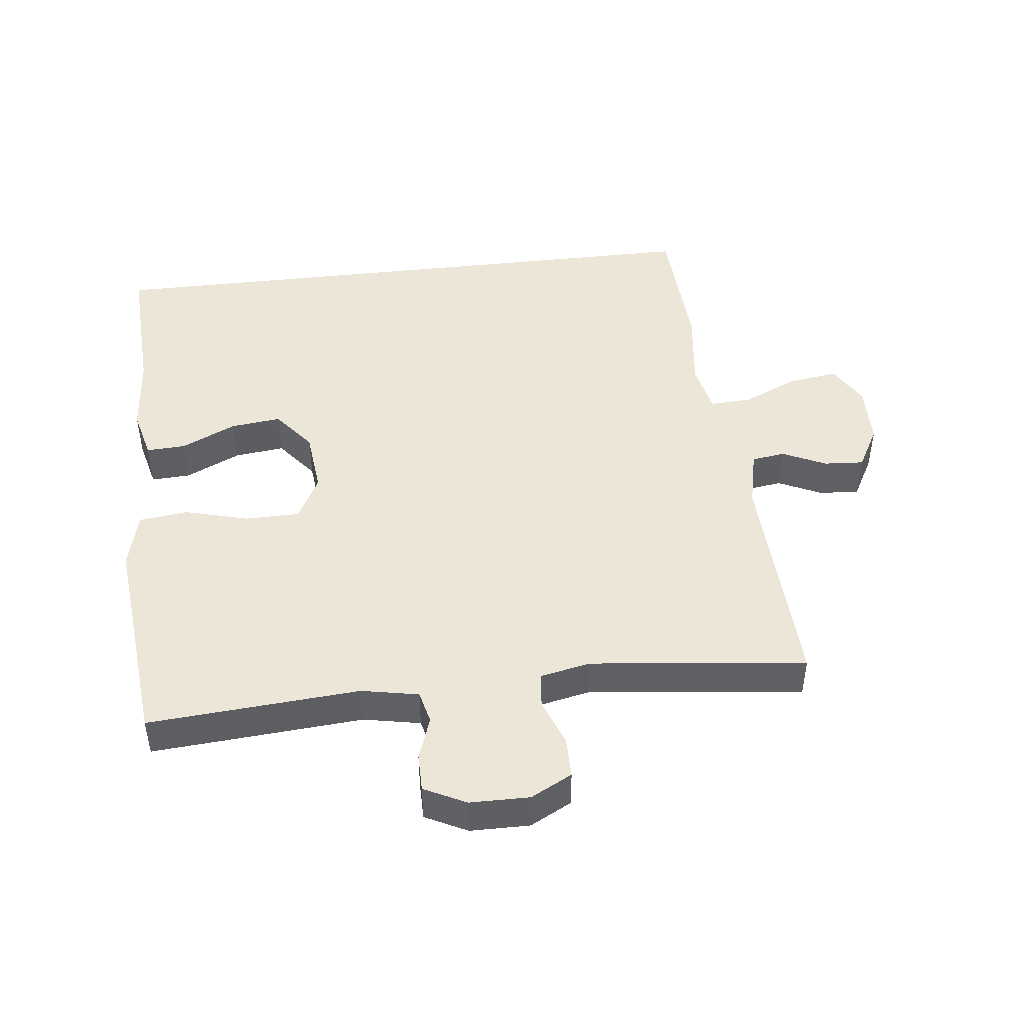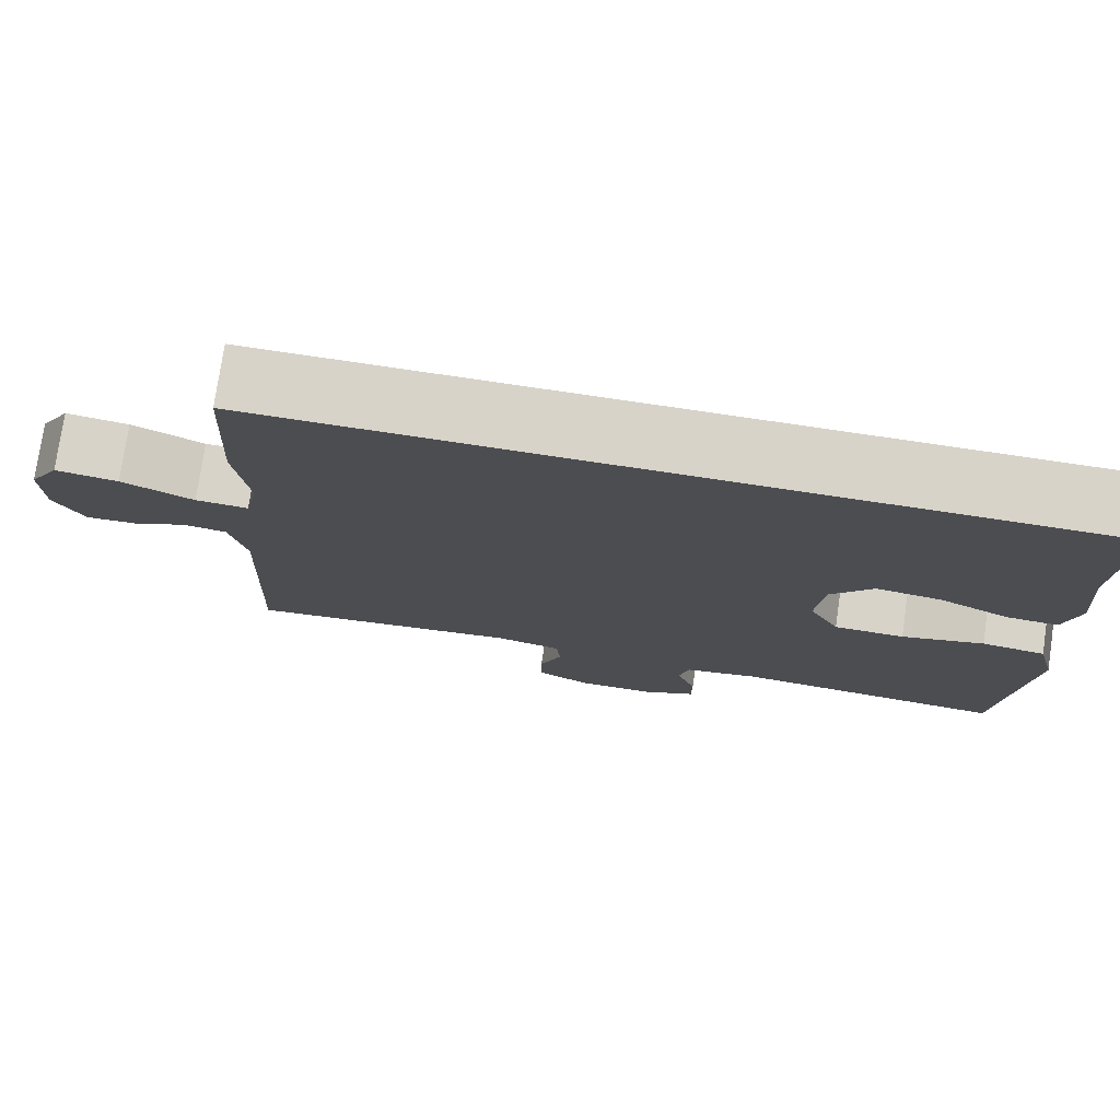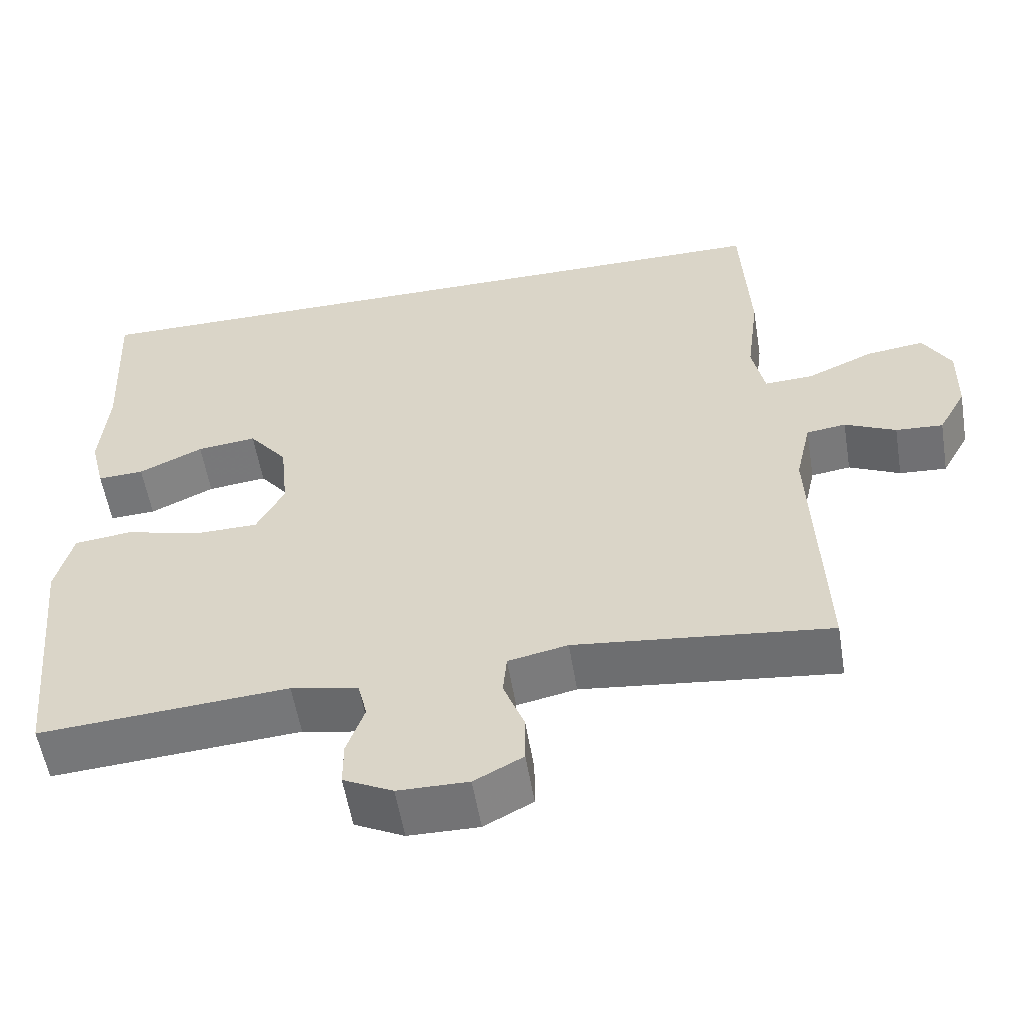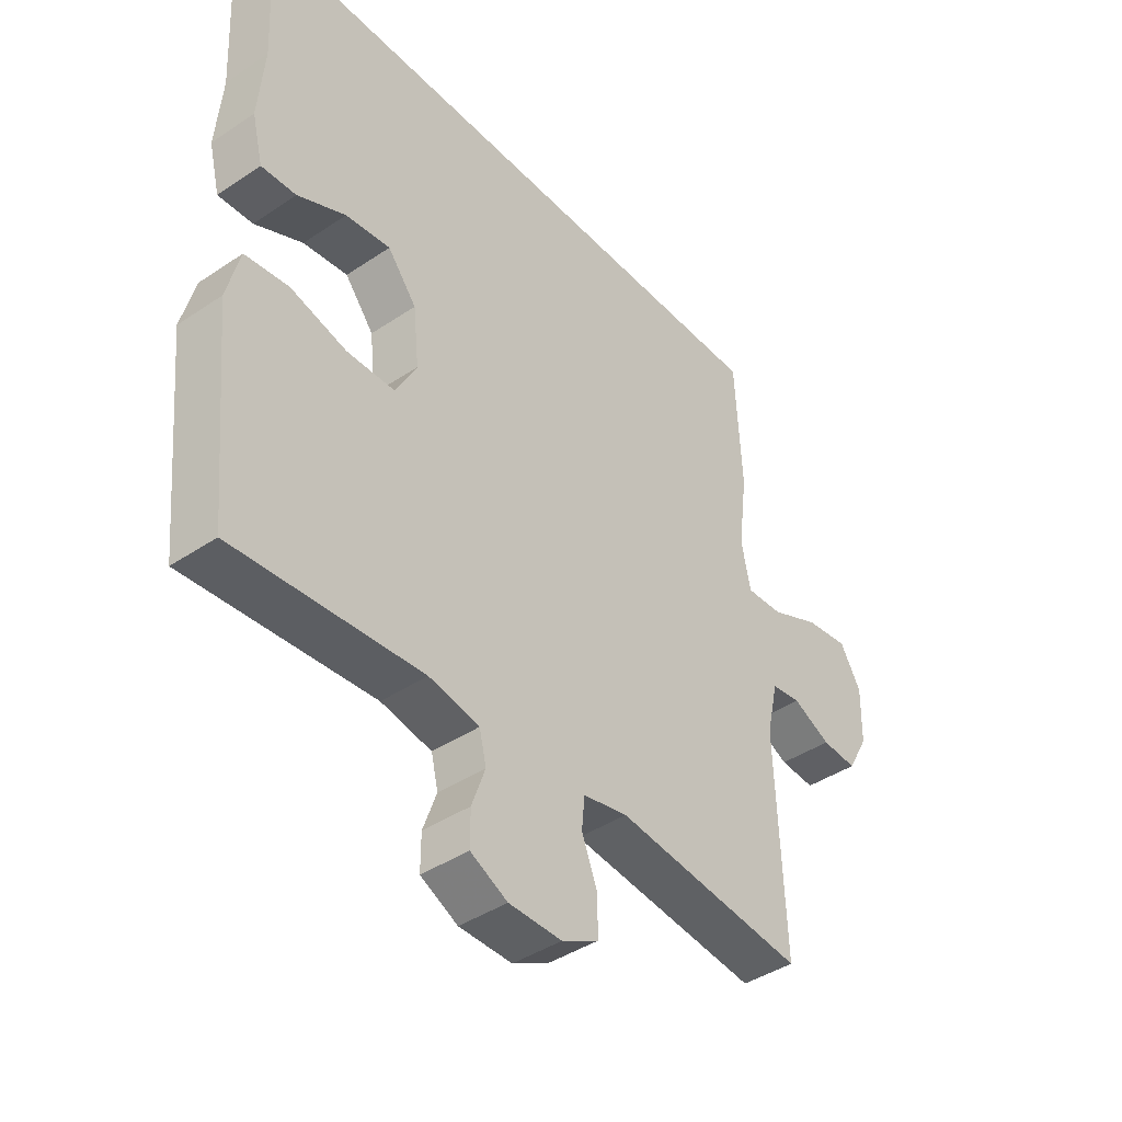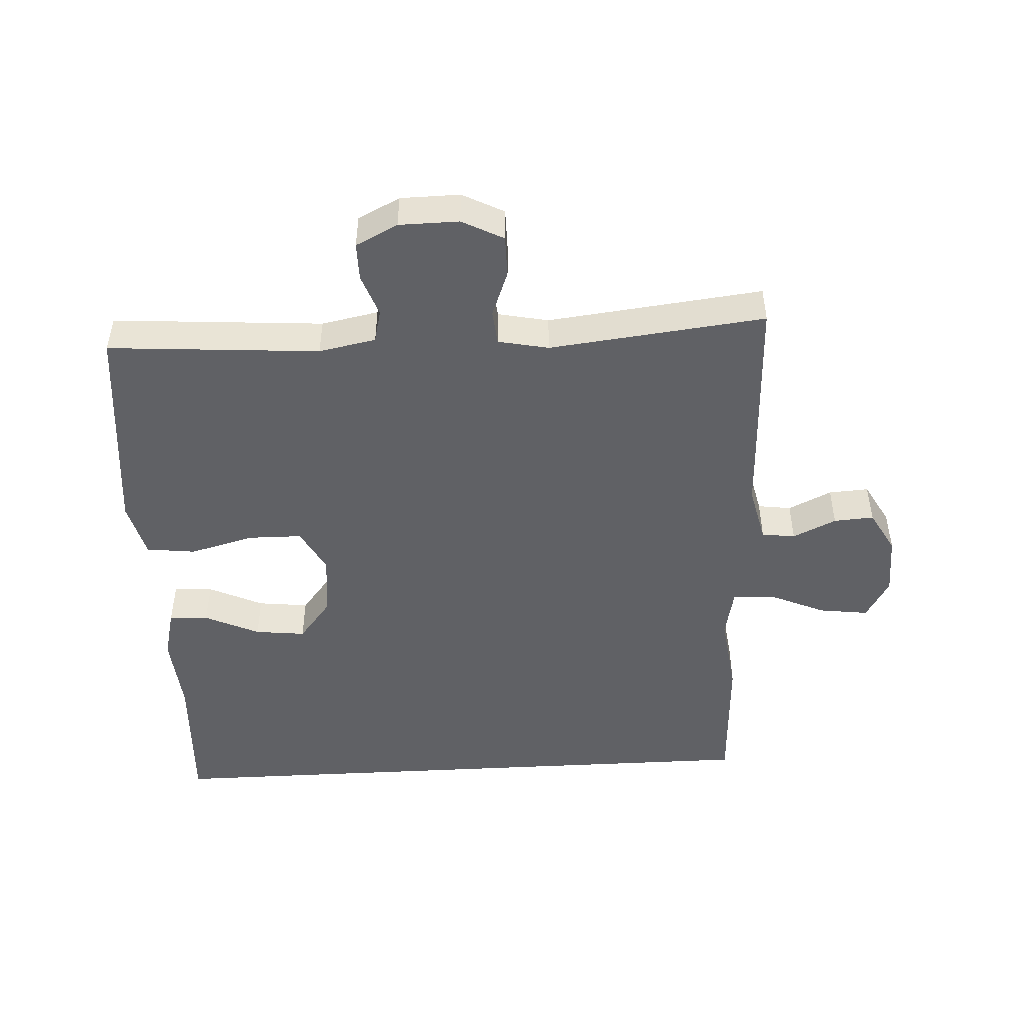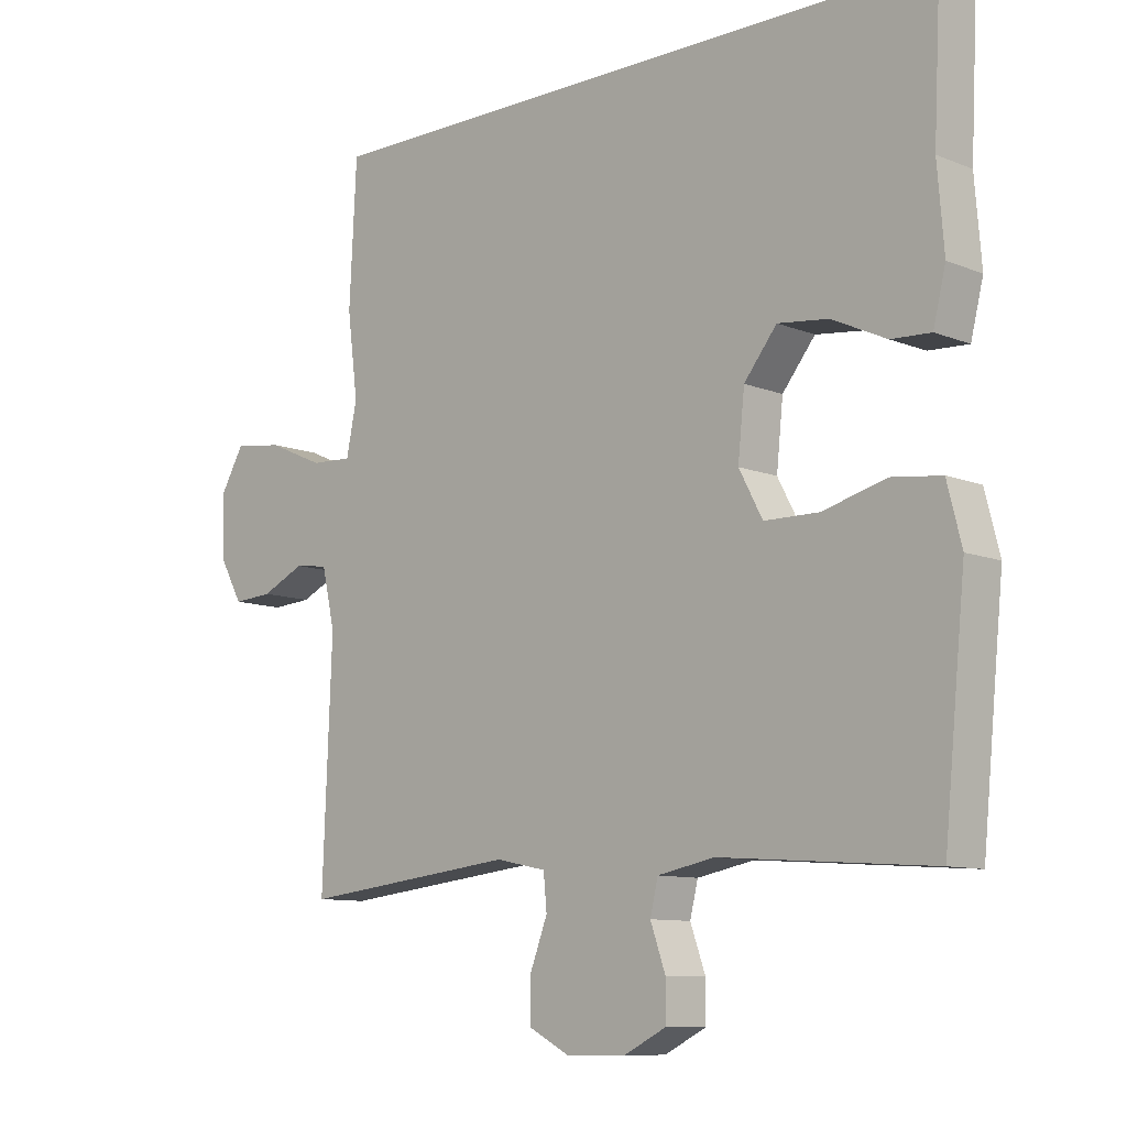
<metadata>
{"format":"obj","ext":"obj","renderer":"f3d","projection":"perspective","resolution":1024,"background":"white","views":[{"elev":46.3,"azim":173.4,"up":"+Y"},{"elev":76.5,"azim":8.4,"up":"+Z"},{"elev":-56.1,"azim":-170.6,"up":"+Z"},{"elev":-41.8,"azim":129.0,"up":"+Z"},{"elev":-48.0,"azim":-176.8,"up":"+Y"},{"elev":-9.9,"azim":44.0,"up":"+Z"}]}
</metadata>
<code>
v 0.5 0.07 -0.5
v 0.178 0.07 -0.476
v 0.091 0.07 -0.493
v 0.079 0.07 -0.543
v 0.102 0.07 -0.608
v 0.102 0.07 -0.666
v 0.038 0.07 -0.698
v -0.053 0.07 -0.699
v -0.116 0.07 -0.666
v -0.116 0.07 -0.603
v -0.089 0.07 -0.532
v -0.094 0.07 -0.479
v -0.171 0.07 -0.463
v -0.5 0.07 -0.5
v -0.486 0.07 -0.146
v -0.506 0.07 -0.058
v -0.557 0.07 -0.051
v -0.623 0.07 -0.082
v -0.684 0.07 -0.086
v -0.72 0.07 -0.021
v -0.722 0.07 0.072
v -0.686 0.07 0.134
v -0.611 0.07 0.124
v -0.525 0.07 0.086
v -0.462 0.07 0.083
v -0.446 0.07 0.161
v -0.462 0.07 0.286
v -0.451 0.07 0.5
v 0.52 0.07 0.5
v 0.509 0.07 0.28
v 0.519 0.07 0.157
v 0.5 0.07 0.08
v 0.44 0.07 0.083
v 0.357 0.07 0.122
v 0.28 0.07 0.131
v 0.23 0.07 0.068
v 0.22 0.07 -0.029
v 0.256 0.07 -0.097
v 0.339 0.07 -0.098
v 0.436 0.07 -0.072
v 0.511 0.07 -0.081
v 0.533 0.07 -0.168
v 0.52 0.07 -0.297
v 0.5 0 -0.5
v 0.178 0 -0.476
v 0.091 0 -0.493
v 0.079 0 -0.543
v 0.102 0 -0.608
v 0.102 0 -0.666
v 0.038 0 -0.698
v -0.053 0 -0.699
v -0.116 0 -0.666
v -0.116 0 -0.603
v -0.089 0 -0.532
v -0.094 0 -0.479
v -0.171 0 -0.463
v -0.5 0 -0.5
v -0.486 0 -0.146
v -0.506 0 -0.058
v -0.557 0 -0.051
v -0.623 0 -0.082
v -0.684 0 -0.086
v -0.72 0 -0.021
v -0.722 0 0.072
v -0.686 0 0.134
v -0.611 0 0.124
v -0.525 0 0.086
v -0.462 0 0.083
v -0.446 0 0.161
v -0.462 0 0.286
v -0.451 0 0.5
v 0.52 0 0.5
v 0.509 0 0.28
v 0.519 0 0.157
v 0.5 0 0.08
v 0.44 0 0.083
v 0.357 0 0.122
v 0.28 0 0.131
v 0.23 0 0.068
v 0.22 0 -0.029
v 0.256 0 -0.097
v 0.339 0 -0.098
v 0.436 0 -0.072
v 0.511 0 -0.081
v 0.533 0 -0.168
v 0.52 0 -0.297
f 41 42 43
f 40 41 43
f 39 40 43
f 43 1 2
f 39 43 2
f 38 39 2
f 37 38 2 3
f 36 37 3
f 32 33 34
f 31 32 34
f 30 31 34
f 30 34 35
f 29 30 35
f 28 29 35
f 27 28 35
f 26 27 35
f 25 26 35 36
f 22 23 24
f 21 22 24
f 20 21 24
f 19 20 24
f 18 19 24
f 17 18 24
f 16 17 24 25
f 25 36 3
f 16 25 3
f 15 16 3
f 9 10 11
f 8 9 11
f 7 8 11
f 6 7 11
f 5 6 11
f 4 5 11
f 4 11 12
f 3 4 12
f 15 3 12 13
f 13 14 15
f 86 85 84
f 86 84 83
f 86 83 82
f 45 44 86
f 45 86 82
f 45 82 81
f 46 45 81 80
f 46 80 79
f 77 76 75
f 77 75 74
f 77 74 73
f 78 77 73
f 78 73 72
f 78 72 71
f 78 71 70
f 78 70 69
f 79 78 69 68
f 67 66 65
f 67 65 64
f 67 64 63
f 67 63 62
f 67 62 61
f 67 61 60
f 68 67 60 59
f 46 79 68
f 46 68 59
f 46 59 58
f 54 53 52
f 54 52 51
f 54 51 50
f 54 50 49
f 54 49 48
f 54 48 47
f 55 54 47
f 55 47 46
f 56 55 46 58
f 58 57 56
f 1 44 45 2
f 2 45 46 3
f 3 46 47 4
f 4 47 48 5
f 5 48 49 6
f 6 49 50 7
f 7 50 51 8
f 8 51 52 9
f 9 52 53 10
f 10 53 54 11
f 11 54 55 12
f 12 55 56 13
f 13 56 57 14
f 14 57 58 15
f 15 58 59 16
f 16 59 60 17
f 17 60 61 18
f 18 61 62 19
f 19 62 63 20
f 20 63 64 21
f 21 64 65 22
f 22 65 66 23
f 23 66 67 24
f 24 67 68 25
f 25 68 69 26
f 26 69 70 27
f 27 70 71 28
f 28 71 72 29
f 29 72 73 30
f 30 73 74 31
f 31 74 75 32
f 32 75 76 33
f 33 76 77 34
f 34 77 78 35
f 35 78 79 36
f 36 79 80 37
f 37 80 81 38
f 38 81 82 39
f 39 82 83 40
f 40 83 84 41
f 41 84 85 42
f 42 85 86 43
f 43 86 44 1

</code>
